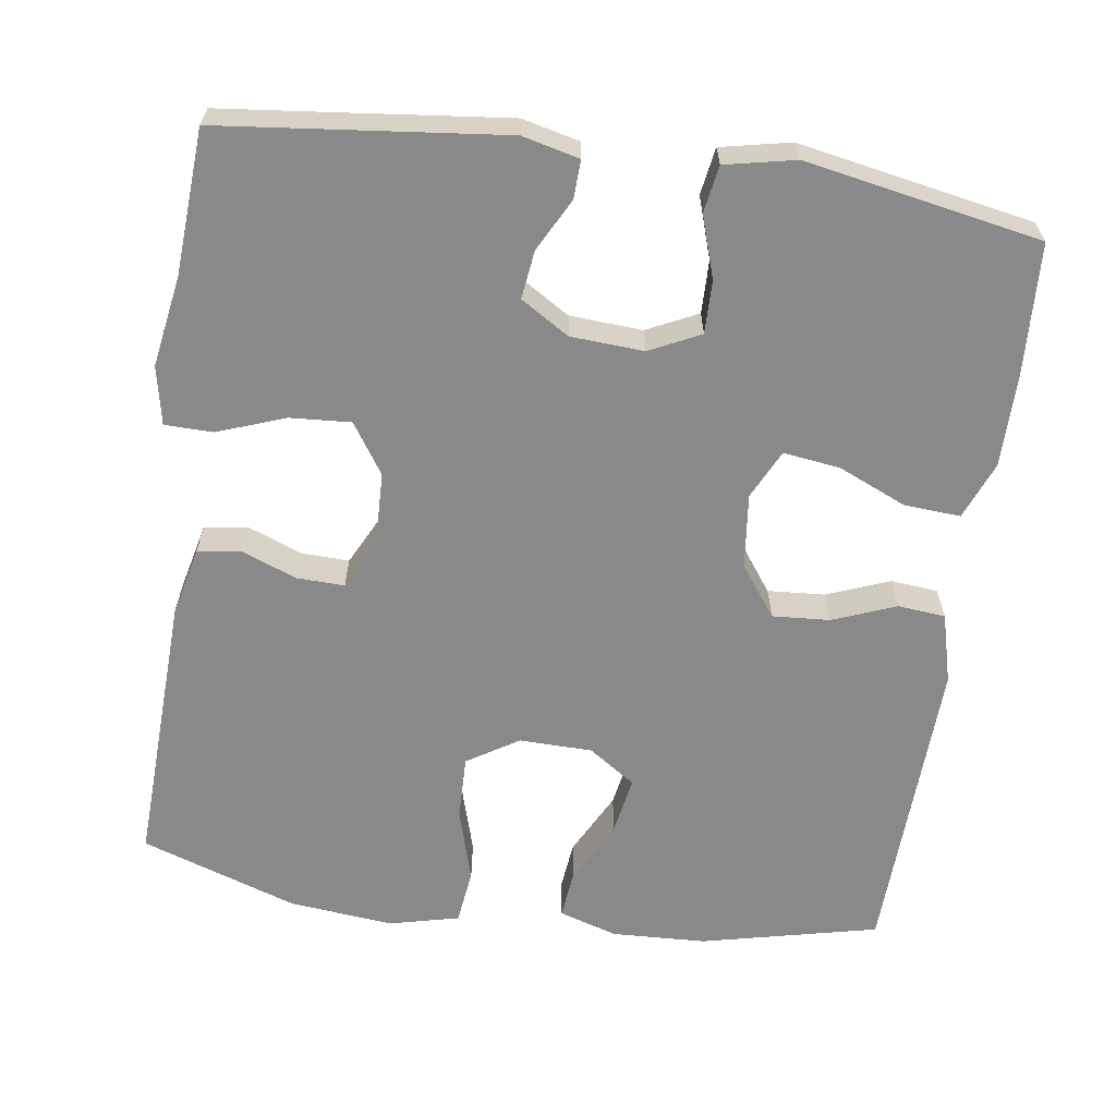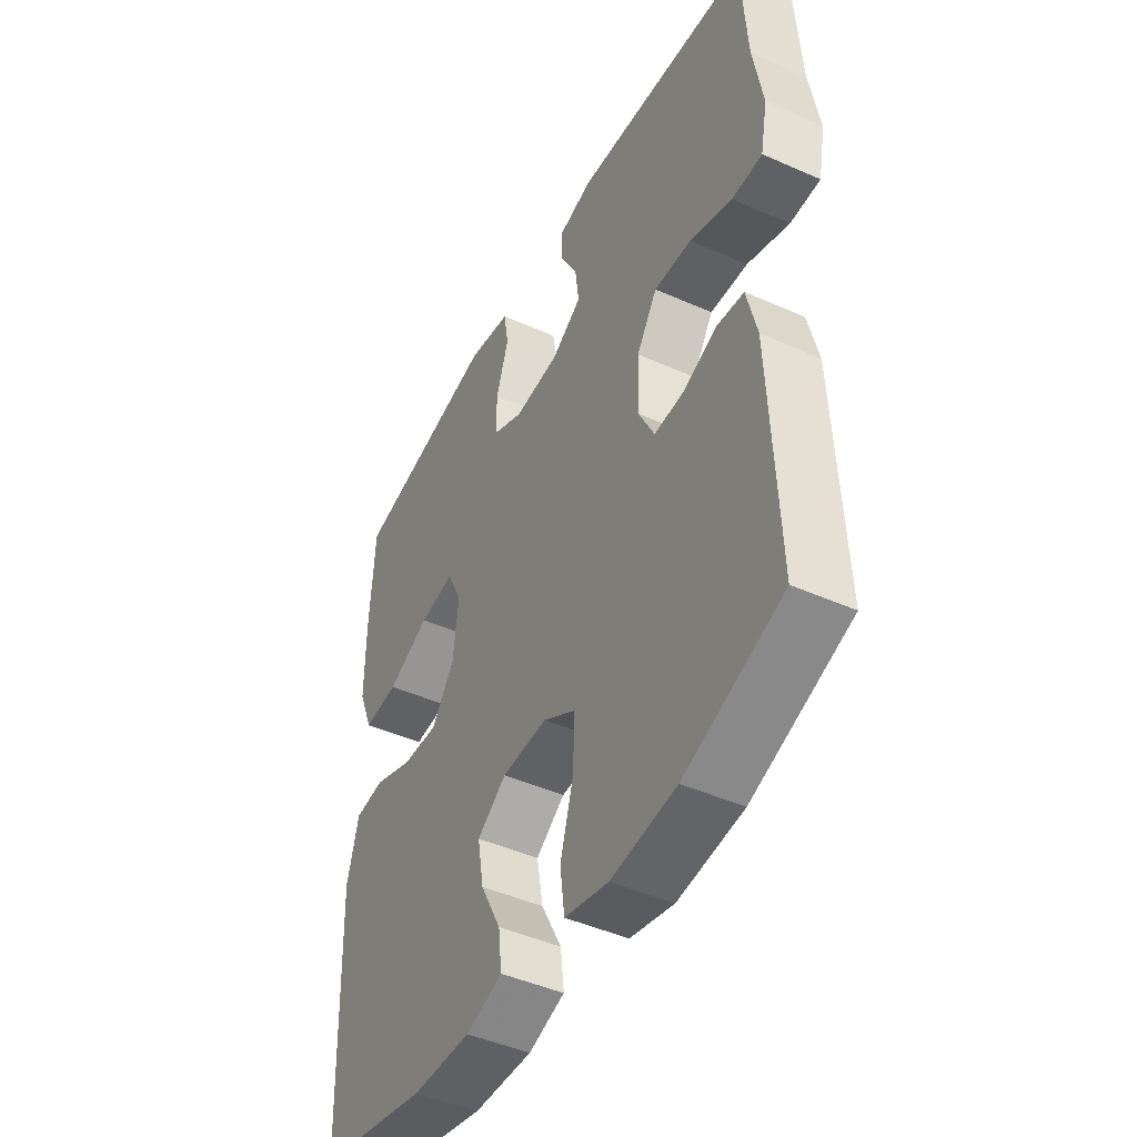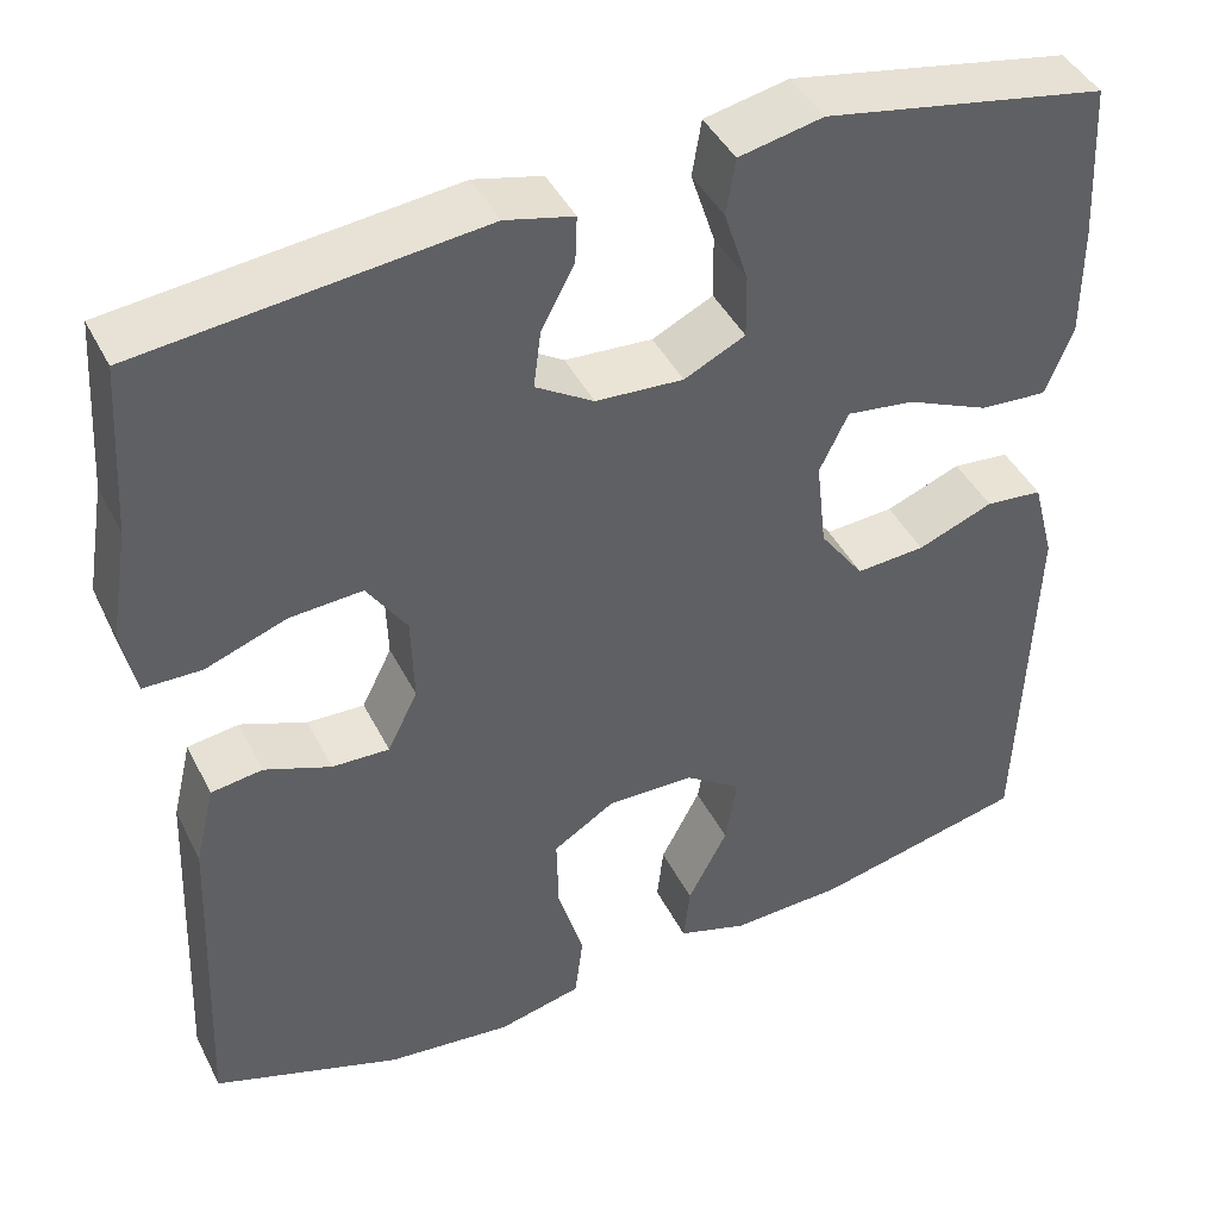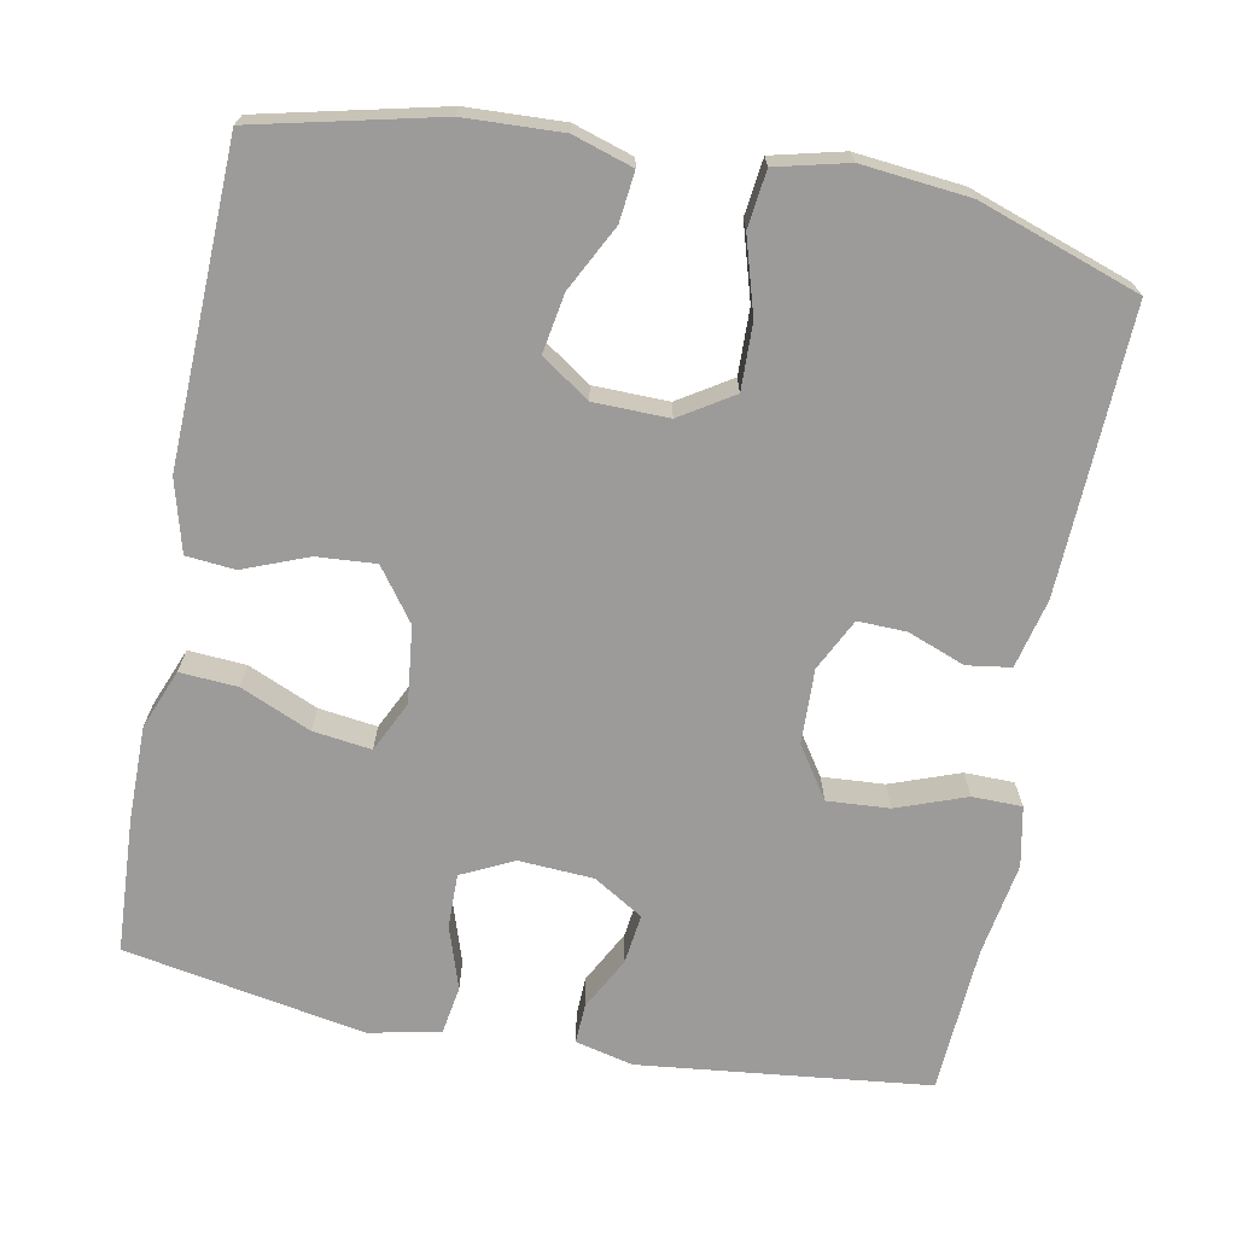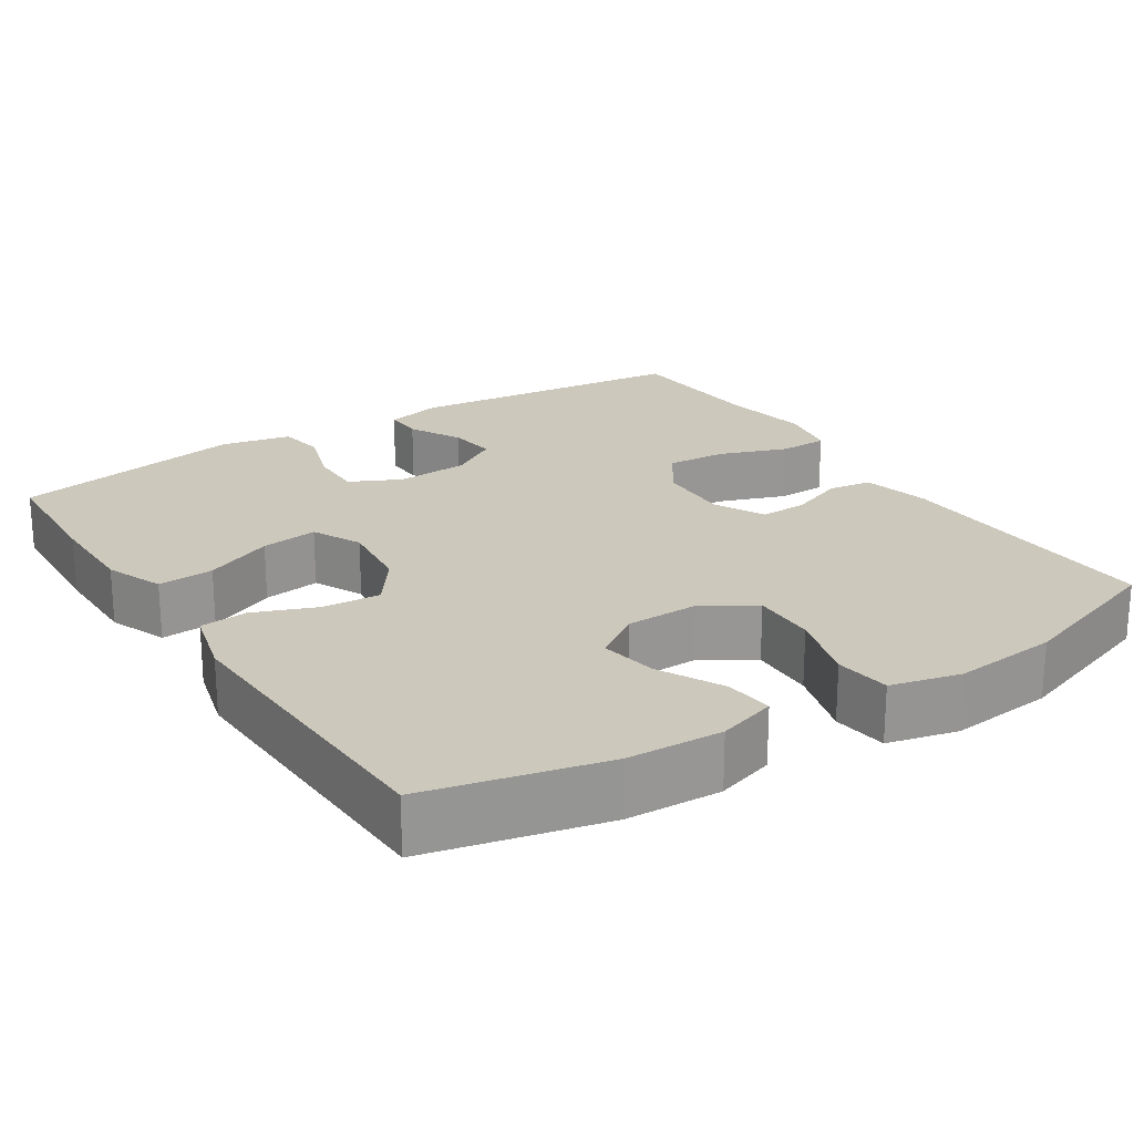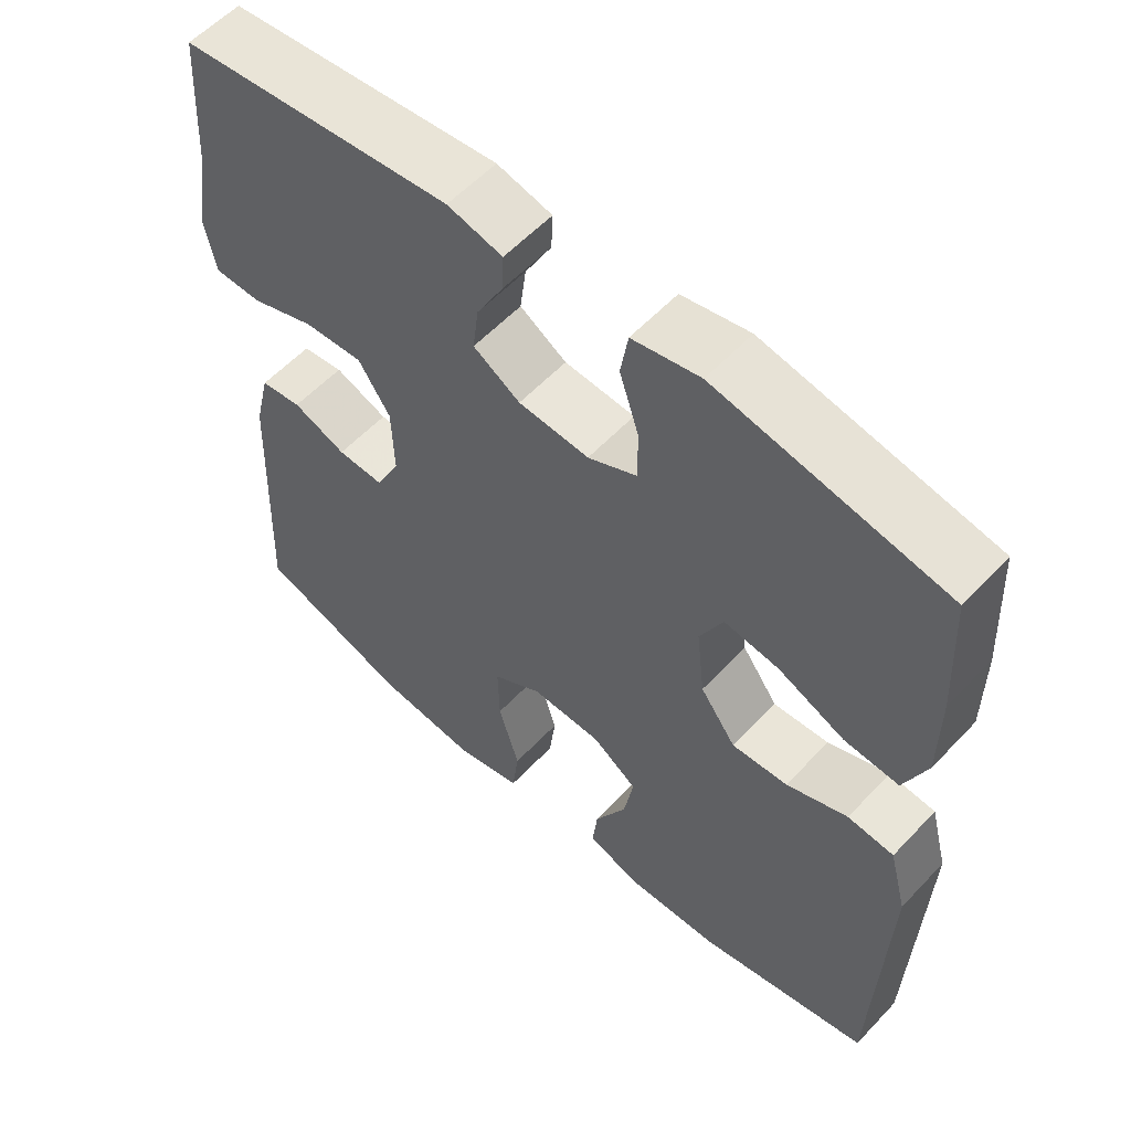
<metadata>
{"format":"obj","ext":"obj","renderer":"f3d","projection":"perspective","resolution":1024,"background":"white","views":[{"elev":-63.2,"azim":-8.1,"up":"+Y"},{"elev":-45.8,"azim":-117.0,"up":"+Z"},{"elev":43.2,"azim":-25.3,"up":"+Z"},{"elev":-69.8,"azim":169.3,"up":"+Y"},{"elev":22.1,"azim":147.2,"up":"+Y"},{"elev":57.4,"azim":42.6,"up":"+Z"}]}
</metadata>
<code>
v 0.5 0.07 -0.5
v 0.269 0.07 -0.553
v 0.146 0.07 -0.558
v 0.07 0.07 -0.534
v 0.077 0.07 -0.471
v 0.12 0.07 -0.388
v 0.133 0.07 -0.313
v 0.072 0.07 -0.271
v -0.023 0.07 -0.269
v -0.09 0.07 -0.311
v -0.088 0.07 -0.395
v -0.06 0.07 -0.49
v -0.069 0.07 -0.562
v -0.16 0.07 -0.584
v -0.296 0.07 -0.57
v -0.5 0.07 -0.5
v -0.485 0.07 -0.139
v -0.464 0.07 -0.051
v -0.408 0.07 -0.043
v -0.336 0.07 -0.071
v -0.274 0.07 -0.073
v -0.241 0.07 -0.007
v -0.244 0.07 0.088
v -0.287 0.07 0.153
v -0.366 0.07 0.148
v -0.454 0.07 0.116
v -0.517 0.07 0.117
v -0.532 0.07 0.193
v -0.512 0.07 0.312
v -0.5 0.07 0.5
v -0.132 0.07 0.54
v -0.058 0.07 0.522
v -0.06 0.07 0.472
v -0.096 0.07 0.404
v -0.104 0.07 0.341
v -0.041 0.07 0.302
v 0.054 0.07 0.296
v 0.12 0.07 0.328
v 0.119 0.07 0.397
v 0.093 0.07 0.477
v 0.103 0.07 0.538
v 0.194 0.07 0.557
v 0.5 0.07 0.5
v 0.509 0.07 0.329
v 0.509 0.07 0.208
v 0.479 0.07 0.133
v 0.406 0.07 0.138
v 0.317 0.07 0.177
v 0.243 0.07 0.187
v 0.212 0.07 0.123
v 0.223 0.07 0.026
v 0.271 0.07 -0.04
v 0.346 0.07 -0.035
v 0.428 0.07 -0.003
v 0.49 0.07 -0.009
v 0.514 0.07 -0.1
v 0.5 0 -0.5
v 0.269 0 -0.553
v 0.146 0 -0.558
v 0.07 0 -0.534
v 0.077 0 -0.471
v 0.12 0 -0.388
v 0.133 0 -0.313
v 0.072 0 -0.271
v -0.023 0 -0.269
v -0.09 0 -0.311
v -0.088 0 -0.395
v -0.06 0 -0.49
v -0.069 0 -0.562
v -0.16 0 -0.584
v -0.296 0 -0.57
v -0.5 0 -0.5
v -0.485 0 -0.139
v -0.464 0 -0.051
v -0.408 0 -0.043
v -0.336 0 -0.071
v -0.274 0 -0.073
v -0.241 0 -0.007
v -0.244 0 0.088
v -0.287 0 0.153
v -0.366 0 0.148
v -0.454 0 0.116
v -0.517 0 0.117
v -0.532 0 0.193
v -0.512 0 0.312
v -0.5 0 0.5
v -0.132 0 0.54
v -0.058 0 0.522
v -0.06 0 0.472
v -0.096 0 0.404
v -0.104 0 0.341
v -0.041 0 0.302
v 0.054 0 0.296
v 0.12 0 0.328
v 0.119 0 0.397
v 0.093 0 0.477
v 0.103 0 0.538
v 0.194 0 0.557
v 0.5 0 0.5
v 0.509 0 0.329
v 0.509 0 0.208
v 0.479 0 0.133
v 0.406 0 0.138
v 0.317 0 0.177
v 0.243 0 0.187
v 0.212 0 0.123
v 0.223 0 0.026
v 0.271 0 -0.04
v 0.346 0 -0.035
v 0.428 0 -0.003
v 0.49 0 -0.009
v 0.514 0 -0.1
f 53 54 55 56
f 52 53 56 1
f 51 52 1 2
f 50 51 2 3
f 45 46 47 48
f 45 48 49
f 44 45 49
f 43 44 49
f 42 43 49
f 39 40 41 42
f 38 39 42 49
f 37 38 49 50
f 31 32 33 34
f 29 30 31 34
f 29 34 35
f 28 29 35 36
f 25 26 27 28
f 24 25 28 36
f 17 18 19 20
f 17 20 21
f 16 17 21
f 15 16 21
f 14 15 21 22
f 11 12 13 14
f 10 11 14 22
f 3 4 5 6
f 3 6 7
f 50 3 7
f 37 50 7 8
f 23 24 36 37
f 23 37 8 9
f 9 10 22 23
f 112 111 110 109
f 57 112 109 108
f 58 57 108 107
f 59 58 107 106
f 104 103 102 101
f 105 104 101
f 105 101 100
f 105 100 99
f 105 99 98
f 98 97 96 95
f 105 98 95 94
f 106 105 94 93
f 90 89 88 87
f 90 87 86 85
f 91 90 85
f 92 91 85 84
f 84 83 82 81
f 92 84 81 80
f 76 75 74 73
f 77 76 73
f 77 73 72
f 77 72 71
f 78 77 71 70
f 70 69 68 67
f 78 70 67 66
f 62 61 60 59
f 63 62 59
f 63 59 106
f 64 63 106 93
f 93 92 80 79
f 65 64 93 79
f 79 78 66 65
f 1 57 58 2
f 2 58 59 3
f 3 59 60 4
f 4 60 61 5
f 5 61 62 6
f 6 62 63 7
f 7 63 64 8
f 8 64 65 9
f 9 65 66 10
f 10 66 67 11
f 11 67 68 12
f 12 68 69 13
f 13 69 70 14
f 14 70 71 15
f 15 71 72 16
f 16 72 73 17
f 17 73 74 18
f 18 74 75 19
f 19 75 76 20
f 20 76 77 21
f 21 77 78 22
f 22 78 79 23
f 23 79 80 24
f 24 80 81 25
f 25 81 82 26
f 26 82 83 27
f 27 83 84 28
f 28 84 85 29
f 29 85 86 30
f 30 86 87 31
f 31 87 88 32
f 32 88 89 33
f 33 89 90 34
f 34 90 91 35
f 35 91 92 36
f 36 92 93 37
f 37 93 94 38
f 38 94 95 39
f 39 95 96 40
f 40 96 97 41
f 41 97 98 42
f 42 98 99 43
f 43 99 100 44
f 44 100 101 45
f 45 101 102 46
f 46 102 103 47
f 47 103 104 48
f 48 104 105 49
f 49 105 106 50
f 50 106 107 51
f 51 107 108 52
f 52 108 109 53
f 53 109 110 54
f 54 110 111 55
f 55 111 112 56
f 56 112 57 1

</code>
